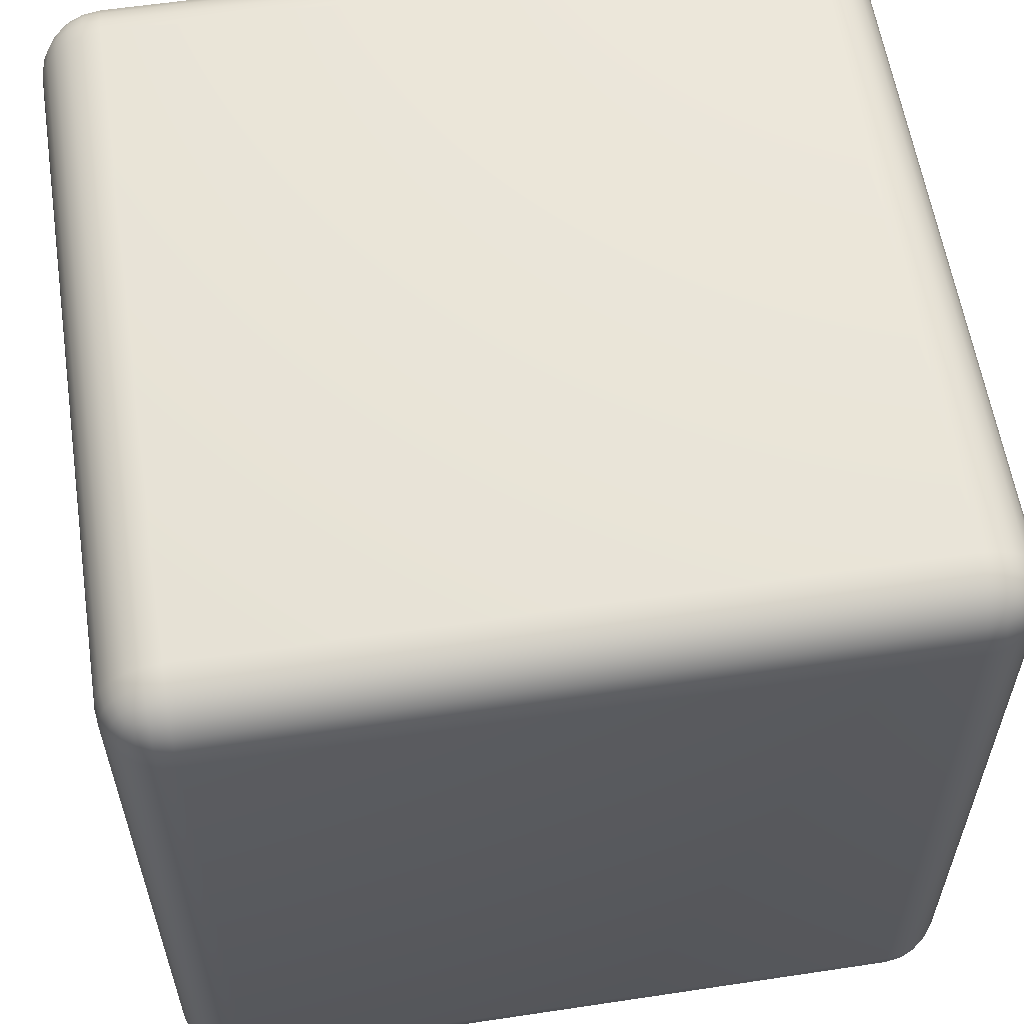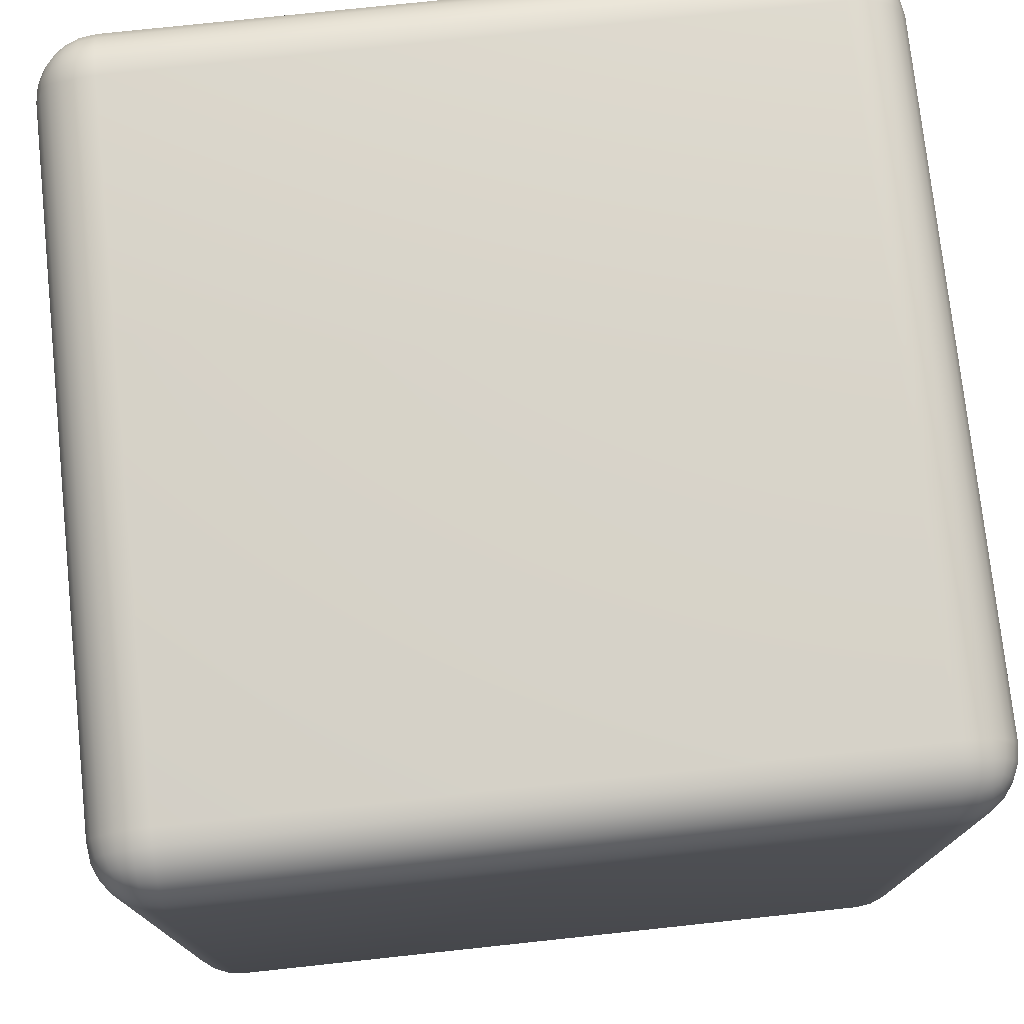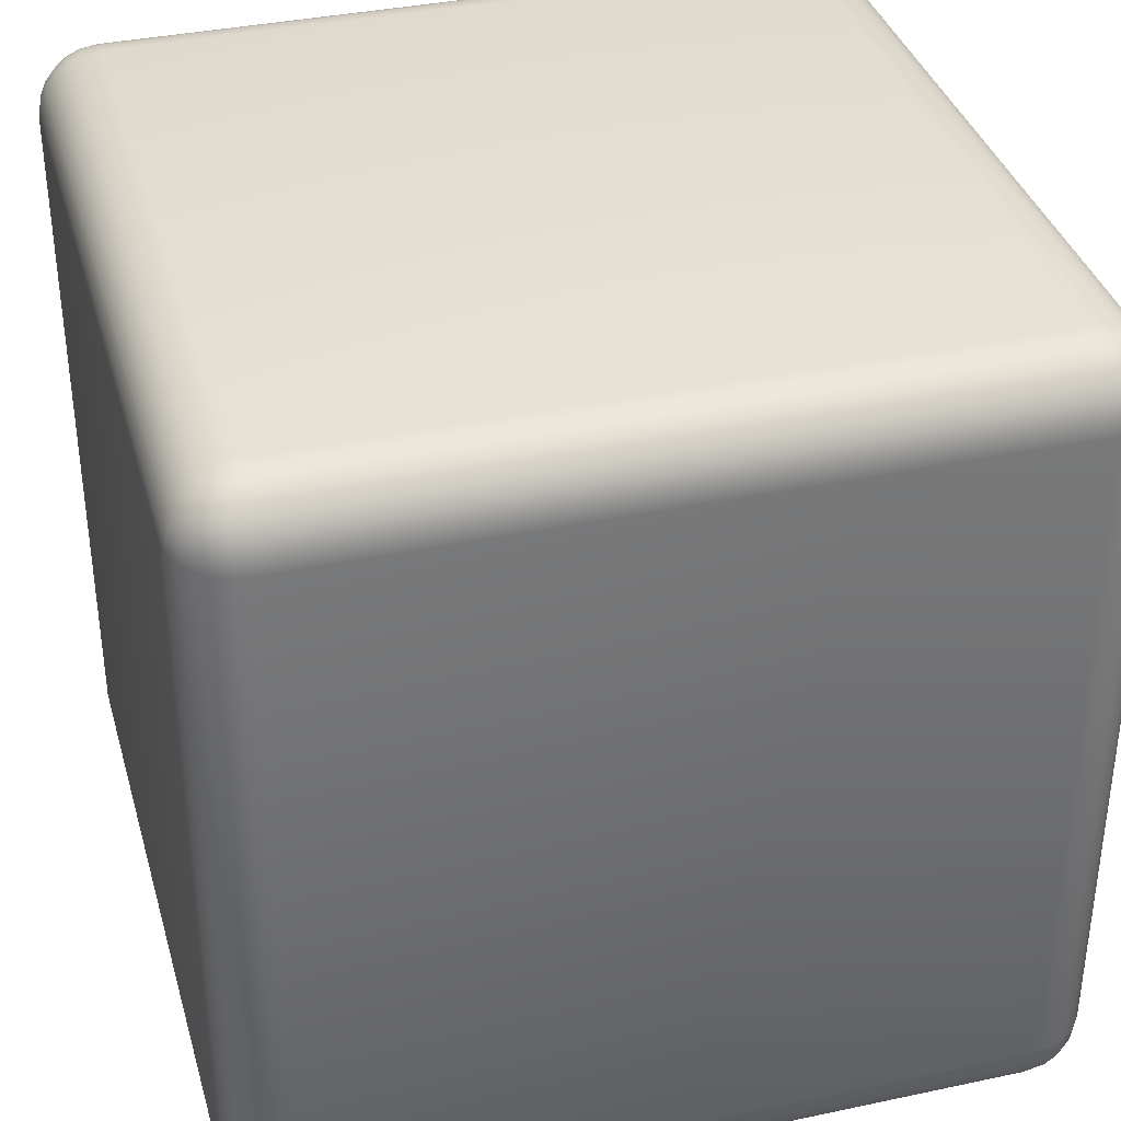
<metadata>
{"format":"obj","ext":"obj","renderer":"f3d","projection":"perspective","resolution":1024,"background":"white","views":[{"elev":58.8,"azim":-98.8,"up":"+Z"},{"elev":75.7,"azim":-96.1,"up":"+Z"},{"elev":36.5,"azim":164.5,"up":"+Y"}]}
</metadata>
<code>
o Cube
v 0.8037 -0.8428 -1
v 0.9609 -0.8428 -0.8428
v 0.8037 -1 -0.8428
v 0.8444 -0.8428 -0.9946
v 0.8823 -0.8428 -0.9789
v 0.9149 -0.8428 -0.954
v 0.8037 -0.8835 -0.9946
v 0.846 -0.8848 -0.9883
v 0.8826 -0.8841 -0.9724
v 0.9111 -0.8832 -0.9503
v 0.8037 -0.9214 -0.9789
v 0.8452 -0.9217 -0.9723
v 0.8786 -0.9177 -0.959
v 0.9027 -0.9144 -0.9418
v 0.8945 -0.9336 -0.9336
v 0.9556 -0.8835 -0.8428
v 0.9399 -0.9214 -0.8428
v 0.9149 -0.954 -0.8428
v 0.9556 -0.8428 -0.8835
v 0.9492 -0.8851 -0.8848
v 0.9333 -0.9217 -0.8841
v 0.9112 -0.9502 -0.8832
v 0.9399 -0.8428 -0.9214
v 0.9332 -0.8843 -0.9217
v 0.9199 -0.9177 -0.9177
v 0.9027 -0.9418 -0.9144
v 0.8037 -0.9946 -0.8835
v 0.8037 -0.9789 -0.9214
v 0.8037 -0.954 -0.954
v 0.8444 -0.9946 -0.8428
v 0.8457 -0.9883 -0.8851
v 0.845 -0.9724 -0.9217
v 0.8441 -0.9503 -0.9502
v 0.8823 -0.9789 -0.8428
v 0.8826 -0.9723 -0.8843
v 0.8786 -0.959 -0.9177
v 0.8753 -0.9418 -0.9418
v 0.8037 -1 0.8428
v 0.9609 -0.8428 0.8428
v 0.8037 -0.8428 1
v 0.8444 -0.9946 0.8428
v 0.8823 -0.9789 0.8428
v 0.9149 -0.954 0.8428
v 0.8037 -0.9946 0.8835
v 0.846 -0.9883 0.8848
v 0.8826 -0.9724 0.8841
v 0.9111 -0.9503 0.8832
v 0.8037 -0.9789 0.9214
v 0.8452 -0.9723 0.9217
v 0.8786 -0.959 0.9177
v 0.9027 -0.9418 0.9144
v 0.8945 -0.9336 0.9336
v 0.9556 -0.8428 0.8835
v 0.9399 -0.8428 0.9214
v 0.9149 -0.8428 0.954
v 0.9556 -0.8835 0.8428
v 0.9492 -0.8848 0.8851
v 0.9333 -0.8841 0.9217
v 0.9112 -0.8832 0.9502
v 0.9399 -0.9214 0.8428
v 0.9332 -0.9217 0.8843
v 0.9199 -0.9177 0.9177
v 0.9027 -0.9144 0.9418
v 0.8037 -0.8835 0.9946
v 0.8037 -0.9214 0.9789
v 0.8037 -0.954 0.954
v 0.8444 -0.8428 0.9946
v 0.8457 -0.8851 0.9883
v 0.845 -0.9217 0.9724
v 0.8441 -0.9502 0.9503
v 0.8823 -0.8428 0.9789
v 0.8826 -0.8843 0.9723
v 0.8786 -0.9177 0.959
v 0.8753 -0.9418 0.9418
v -0.8819 -1 0.8428
v -0.8819 -0.8428 1
v -1.039 -0.8428 0.8428
v -0.8819 -0.9946 0.8835
v -0.8819 -0.9789 0.9214
v -0.8819 -0.954 0.954
v -0.9225 -0.9946 0.8428
v -0.9238 -0.9883 0.8851
v -0.9231 -0.9724 0.9217
v -0.9223 -0.9503 0.9502
v -0.9605 -0.9789 0.8428
v -0.9608 -0.9723 0.8843
v -0.9568 -0.959 0.9177
v -0.9535 -0.9418 0.9418
v -0.9726 -0.9336 0.9336
v -0.9225 -0.8428 0.9946
v -0.9605 -0.8428 0.9789
v -0.993 -0.8428 0.954
v -0.8819 -0.8835 0.9946
v -0.9242 -0.8848 0.9883
v -0.9607 -0.8841 0.9724
v -0.9892 -0.8832 0.9503
v -0.8819 -0.9214 0.9789
v -0.9234 -0.9217 0.9723
v -0.9568 -0.9177 0.959
v -0.9808 -0.9144 0.9418
v -1.034 -0.8835 0.8428
v -1.018 -0.9214 0.8428
v -0.993 -0.954 0.8428
v -1.034 -0.8428 0.8835
v -1.027 -0.8851 0.8848
v -1.011 -0.9217 0.8841
v -0.9893 -0.9502 0.8832
v -1.018 -0.8428 0.9214
v -1.011 -0.8843 0.9217
v -0.998 -0.9177 0.9177
v -0.9808 -0.9418 0.9144
v -1.039 -0.8428 -0.8428
v -0.8819 -0.8428 -1
v -0.8819 -1 -0.8428
v -1.034 -0.8428 -0.8835
v -1.018 -0.8428 -0.9214
v -0.993 -0.8428 -0.954
v -1.034 -0.8835 -0.8428
v -1.027 -0.8848 -0.8851
v -1.011 -0.8841 -0.9217
v -0.9893 -0.8832 -0.9502
v -1.018 -0.9214 -0.8428
v -1.011 -0.9217 -0.8843
v -0.998 -0.9177 -0.9177
v -0.9808 -0.9144 -0.9418
v -0.9726 -0.9336 -0.9336
v -0.8819 -0.8835 -0.9946
v -0.8819 -0.9214 -0.9789
v -0.8819 -0.954 -0.954
v -0.9225 -0.8428 -0.9946
v -0.9238 -0.8851 -0.9883
v -0.9231 -0.9217 -0.9724
v -0.9223 -0.9502 -0.9503
v -0.9605 -0.8428 -0.9789
v -0.9608 -0.8843 -0.9723
v -0.9568 -0.9177 -0.959
v -0.9535 -0.9418 -0.9418
v -0.9225 -0.9946 -0.8428
v -0.9605 -0.9789 -0.8428
v -0.993 -0.954 -0.8428
v -0.8819 -0.9946 -0.8835
v -0.9242 -0.9883 -0.8848
v -0.9607 -0.9724 -0.8841
v -0.9892 -0.9503 -0.8832
v -0.8819 -0.9789 -0.9214
v -0.9234 -0.9723 -0.9217
v -0.9568 -0.959 -0.9177
v -0.9808 -0.9418 -0.9144
v 0.9609 0.8428 -0.8428
v 0.8037 0.8428 -1
v 0.8037 1 -0.8428
v 0.9556 0.8428 -0.8835
v 0.9399 0.8428 -0.9214
v 0.9149 0.8428 -0.954
v 0.9556 0.8835 -0.8428
v 0.9492 0.8848 -0.8851
v 0.9333 0.8841 -0.9217
v 0.9112 0.8832 -0.9502
v 0.9399 0.9214 -0.8428
v 0.9332 0.9217 -0.8843
v 0.9199 0.9177 -0.9177
v 0.9027 0.9144 -0.9418
v 0.8945 0.9336 -0.9336
v 0.8037 0.8835 -0.9946
v 0.8037 0.9214 -0.9789
v 0.8037 0.954 -0.954
v 0.8444 0.8428 -0.9946
v 0.8457 0.8851 -0.9883
v 0.845 0.9217 -0.9724
v 0.8441 0.9502 -0.9503
v 0.8823 0.8428 -0.9789
v 0.8826 0.8843 -0.9723
v 0.8786 0.9177 -0.959
v 0.8753 0.9418 -0.9418
v 0.8444 0.9946 -0.8428
v 0.8823 0.9789 -0.8428
v 0.9149 0.954 -0.8428
v 0.8037 0.9946 -0.8835
v 0.846 0.9883 -0.8848
v 0.8826 0.9724 -0.8841
v 0.9111 0.9503 -0.8832
v 0.8037 0.9789 -0.9214
v 0.8452 0.9723 -0.9217
v 0.8786 0.959 -0.9177
v 0.9027 0.9418 -0.9144
v 0.8037 1 0.8428
v 0.8037 0.8428 1
v 0.9609 0.8428 0.8428
v 0.8037 0.9946 0.8835
v 0.8037 0.9789 0.9214
v 0.8037 0.954 0.954
v 0.8444 0.9946 0.8428
v 0.8457 0.9883 0.8851
v 0.845 0.9724 0.9217
v 0.8441 0.9503 0.9502
v 0.8823 0.9789 0.8428
v 0.8826 0.9723 0.8843
v 0.8786 0.959 0.9177
v 0.8753 0.9418 0.9418
v 0.8945 0.9336 0.9336
v 0.8444 0.8428 0.9946
v 0.8823 0.8428 0.9789
v 0.9149 0.8428 0.954
v 0.8037 0.8835 0.9946
v 0.846 0.8848 0.9883
v 0.8826 0.8841 0.9724
v 0.9111 0.8832 0.9503
v 0.8037 0.9214 0.9789
v 0.8452 0.9217 0.9723
v 0.8786 0.9177 0.959
v 0.9027 0.9144 0.9418
v 0.9556 0.8835 0.8428
v 0.9399 0.9214 0.8428
v 0.9149 0.954 0.8428
v 0.9556 0.8428 0.8835
v 0.9492 0.8851 0.8848
v 0.9333 0.9217 0.8841
v 0.9112 0.9502 0.8832
v 0.9399 0.8428 0.9214
v 0.9332 0.8843 0.9217
v 0.9199 0.9177 0.9177
v 0.9027 0.9418 0.9144
v -0.8819 1 0.8428
v -1.039 0.8428 0.8428
v -0.8819 0.8428 1
v -0.9225 0.9946 0.8428
v -0.9605 0.9789 0.8428
v -0.993 0.954 0.8428
v -0.8819 0.9946 0.8835
v -0.9242 0.9883 0.8848
v -0.9607 0.9724 0.8841
v -0.9892 0.9503 0.8832
v -0.8819 0.9789 0.9214
v -0.9234 0.9723 0.9217
v -0.9568 0.959 0.9177
v -0.9808 0.9418 0.9144
v -0.9726 0.9336 0.9336
v -1.034 0.8428 0.8835
v -1.018 0.8428 0.9214
v -0.993 0.8428 0.954
v -1.034 0.8835 0.8428
v -1.027 0.8848 0.8851
v -1.011 0.8841 0.9217
v -0.9893 0.8832 0.9502
v -1.018 0.9214 0.8428
v -1.011 0.9217 0.8843
v -0.998 0.9177 0.9177
v -0.9808 0.9144 0.9418
v -0.8819 0.8835 0.9946
v -0.8819 0.9214 0.9789
v -0.8819 0.954 0.954
v -0.9225 0.8428 0.9946
v -0.9238 0.8851 0.9883
v -0.9231 0.9217 0.9724
v -0.9223 0.9502 0.9503
v -0.9605 0.8428 0.9789
v -0.9608 0.8843 0.9723
v -0.9568 0.9177 0.959
v -0.9535 0.9418 0.9418
v -0.8819 0.8428 -1
v -1.039 0.8428 -0.8428
v -0.8819 1 -0.8428
v -0.9225 0.8428 -0.9946
v -0.9605 0.8428 -0.9789
v -0.993 0.8428 -0.954
v -0.8819 0.8835 -0.9946
v -0.9242 0.8848 -0.9883
v -0.9607 0.8841 -0.9724
v -0.9892 0.8832 -0.9503
v -0.8819 0.9214 -0.9789
v -0.9234 0.9217 -0.9723
v -0.9568 0.9177 -0.959
v -0.9808 0.9144 -0.9418
v -0.9726 0.9336 -0.9336
v -1.034 0.8835 -0.8428
v -1.018 0.9214 -0.8428
v -0.993 0.954 -0.8428
v -1.034 0.8428 -0.8835
v -1.027 0.8851 -0.8848
v -1.011 0.9217 -0.8841
v -0.9893 0.9502 -0.8832
v -1.018 0.8428 -0.9214
v -1.011 0.8843 -0.9217
v -0.998 0.9177 -0.9177
v -0.9808 0.9418 -0.9144
v -0.8819 0.9946 -0.8835
v -0.8819 0.9789 -0.9214
v -0.8819 0.954 -0.954
v -0.9225 0.9946 -0.8428
v -0.9238 0.9883 -0.8851
v -0.9231 0.9724 -0.9217
v -0.9223 0.9503 -0.9502
v -0.9605 0.9789 -0.8428
v -0.9608 0.9723 -0.8843
v -0.9568 0.959 -0.9177
v -0.9535 0.9418 -0.9418
f 150 1 113
f 40 187 225
f 224 261 112
f 262 223 186
f 149 188 39
f 1 4 8
f 4 5 9
f 5 6 10
f 7 8 12
f 8 9 13
f 10 14 13
f 11 12 33
f 13 37 33
f 14 15 37
f 2 16 20
f 16 17 21
f 17 18 22
f 19 20 24
f 20 21 25
f 22 26 25
f 23 24 10
f 25 14 10
f 26 15 14
f 3 27 31
f 27 28 32
f 28 29 33
f 30 31 35
f 31 32 36
f 33 37 36
f 34 35 22
f 36 26 22
f 37 15 26
f 38 41 45
f 41 42 46
f 42 43 47
f 44 45 49
f 45 46 50
f 47 51 50
f 48 49 70
f 50 74 70
f 51 52 74
f 39 53 57
f 53 54 58
f 54 55 59
f 56 57 61
f 57 58 62
f 59 63 62
f 60 61 47
f 62 51 47
f 63 52 51
f 40 64 68
f 64 65 69
f 65 66 70
f 67 68 72
f 68 69 73
f 70 74 73
f 71 72 59
f 73 63 59
f 74 52 63
f 75 78 82
f 78 79 83
f 79 80 84
f 81 82 86
f 82 83 87
f 84 88 87
f 85 86 107
f 87 111 107
f 88 89 111
f 76 90 94
f 90 91 95
f 91 92 96
f 93 94 98
f 94 95 99
f 96 100 99
f 97 98 84
f 99 88 84
f 100 89 88
f 77 101 105
f 101 102 106
f 102 103 107
f 104 105 109
f 105 106 110
f 107 111 110
f 108 109 96
f 110 100 96
f 111 89 100
f 112 115 119
f 115 116 120
f 116 117 121
f 118 119 123
f 119 120 124
f 121 125 124
f 122 123 144
f 124 148 144
f 125 126 148
f 113 127 131
f 127 128 132
f 128 129 133
f 130 131 135
f 131 132 136
f 133 137 136
f 134 135 121
f 136 125 121
f 137 126 125
f 114 138 142
f 138 139 143
f 139 140 144
f 141 142 146
f 142 143 147
f 144 148 147
f 145 146 133
f 147 137 133
f 148 126 137
f 149 152 156
f 152 153 157
f 153 154 158
f 155 156 160
f 156 157 161
f 158 162 161
f 159 160 181
f 161 185 181
f 162 163 185
f 150 164 168
f 164 165 169
f 165 166 170
f 167 168 172
f 168 169 173
f 170 174 173
f 171 172 158
f 173 162 158
f 174 163 162
f 151 175 179
f 175 176 180
f 176 177 181
f 178 179 183
f 179 180 184
f 181 185 184
f 182 183 170
f 184 174 170
f 185 163 174
f 186 189 193
f 189 190 194
f 190 191 195
f 192 193 197
f 193 194 198
f 195 199 198
f 196 197 218
f 198 222 218
f 199 200 222
f 187 201 205
f 201 202 206
f 202 203 207
f 204 205 209
f 205 206 210
f 207 211 210
f 208 209 195
f 210 199 195
f 211 200 199
f 188 212 216
f 212 213 217
f 213 214 218
f 215 216 220
f 216 217 221
f 218 222 221
f 219 220 207
f 221 211 207
f 222 200 211
f 223 226 230
f 226 227 231
f 227 228 232
f 229 230 234
f 230 231 235
f 232 236 235
f 233 234 255
f 235 259 255
f 236 237 259
f 224 238 242
f 238 239 243
f 239 240 244
f 241 242 246
f 242 243 247
f 244 248 247
f 245 246 232
f 247 236 232
f 248 237 236
f 225 249 253
f 249 250 254
f 250 251 255
f 252 253 257
f 253 254 258
f 255 259 258
f 256 257 244
f 258 248 244
f 259 237 248
f 260 263 267
f 263 264 268
f 264 265 269
f 266 267 271
f 267 268 272
f 269 273 272
f 270 271 292
f 272 296 292
f 273 274 296
f 261 275 279
f 275 276 280
f 276 277 281
f 278 279 283
f 279 280 284
f 281 285 284
f 282 283 269
f 284 273 269
f 285 274 273
f 262 286 290
f 286 287 291
f 287 288 292
f 289 290 294
f 290 291 295
f 292 296 295
f 293 294 281
f 295 285 281
f 296 274 285
f 39 56 16
f 56 60 17
f 60 43 18
f 43 42 34
f 42 41 30
f 30 41 38
f 3 114 141
f 141 145 28
f 145 129 29
f 129 128 11
f 128 127 7
f 7 127 113
f 1 150 167
f 167 171 5
f 171 154 6
f 154 153 23
f 153 152 19
f 152 149 2
f 76 93 64
f 93 97 65
f 97 80 66
f 80 79 48
f 79 78 44
f 78 75 38
f 188 215 53
f 215 219 54
f 54 219 203
f 55 203 202
f 202 201 67
f 67 201 187
f 112 118 101
f 118 122 102
f 122 140 103
f 140 139 85
f 139 138 81
f 81 138 114
f 225 252 90
f 252 256 91
f 91 256 240
f 92 240 239
f 239 238 104
f 238 224 77
f 261 278 115
f 278 282 116
f 282 265 117
f 265 264 134
f 264 263 130
f 263 260 113
f 186 192 175
f 192 196 176
f 196 214 177
f 214 213 159
f 213 212 155
f 212 188 149
f 260 266 164
f 266 270 165
f 270 288 166
f 288 287 182
f 287 286 178
f 286 262 151
f 223 229 189
f 229 233 190
f 190 233 251
f 191 251 250
f 208 250 249
f 249 225 187
f 262 289 226
f 289 293 227
f 293 277 228
f 228 277 276
f 276 275 241
f 275 261 224
f 38 75 114
f 260 150 113
f 76 40 225
f 77 224 112
f 151 262 186
f 2 149 39
f 7 1 8
f 8 4 9
f 9 5 10
f 11 7 12
f 12 8 13
f 9 10 13
f 29 11 33
f 12 13 33
f 13 14 37
f 19 2 20
f 20 16 21
f 21 17 22
f 23 19 24
f 24 20 25
f 21 22 25
f 6 23 10
f 24 25 10
f 25 26 14
f 30 3 31
f 31 27 32
f 32 28 33
f 34 30 35
f 35 31 36
f 32 33 36
f 18 34 22
f 35 36 22
f 36 37 26
f 44 38 45
f 45 41 46
f 46 42 47
f 48 44 49
f 49 45 50
f 46 47 50
f 66 48 70
f 49 50 70
f 50 51 74
f 56 39 57
f 57 53 58
f 58 54 59
f 60 56 61
f 61 57 62
f 58 59 62
f 43 60 47
f 61 62 47
f 62 63 51
f 67 40 68
f 68 64 69
f 69 65 70
f 71 67 72
f 72 68 73
f 69 70 73
f 55 71 59
f 72 73 59
f 73 74 63
f 81 75 82
f 82 78 83
f 83 79 84
f 85 81 86
f 86 82 87
f 83 84 87
f 103 85 107
f 86 87 107
f 87 88 111
f 93 76 94
f 94 90 95
f 95 91 96
f 97 93 98
f 98 94 99
f 95 96 99
f 80 97 84
f 98 99 84
f 99 100 88
f 104 77 105
f 105 101 106
f 106 102 107
f 108 104 109
f 109 105 110
f 106 107 110
f 92 108 96
f 109 110 96
f 110 111 100
f 118 112 119
f 119 115 120
f 120 116 121
f 122 118 123
f 123 119 124
f 120 121 124
f 140 122 144
f 123 124 144
f 124 125 148
f 130 113 131
f 131 127 132
f 132 128 133
f 134 130 135
f 135 131 136
f 132 133 136
f 117 134 121
f 135 136 121
f 136 137 125
f 141 114 142
f 142 138 143
f 143 139 144
f 145 141 146
f 146 142 147
f 143 144 147
f 129 145 133
f 146 147 133
f 147 148 137
f 155 149 156
f 156 152 157
f 157 153 158
f 159 155 160
f 160 156 161
f 157 158 161
f 177 159 181
f 160 161 181
f 161 162 185
f 167 150 168
f 168 164 169
f 169 165 170
f 171 167 172
f 172 168 173
f 169 170 173
f 154 171 158
f 172 173 158
f 173 174 162
f 178 151 179
f 179 175 180
f 180 176 181
f 182 178 183
f 183 179 184
f 180 181 184
f 166 182 170
f 183 184 170
f 184 185 174
f 192 186 193
f 193 189 194
f 194 190 195
f 196 192 197
f 197 193 198
f 194 195 198
f 214 196 218
f 197 198 218
f 198 199 222
f 204 187 205
f 205 201 206
f 206 202 207
f 208 204 209
f 209 205 210
f 206 207 210
f 191 208 195
f 209 210 195
f 210 211 199
f 215 188 216
f 216 212 217
f 217 213 218
f 219 215 220
f 220 216 221
f 217 218 221
f 203 219 207
f 220 221 207
f 221 222 211
f 229 223 230
f 230 226 231
f 231 227 232
f 233 229 234
f 234 230 235
f 231 232 235
f 251 233 255
f 234 235 255
f 235 236 259
f 241 224 242
f 242 238 243
f 243 239 244
f 245 241 246
f 246 242 247
f 243 244 247
f 228 245 232
f 246 247 232
f 247 248 236
f 252 225 253
f 253 249 254
f 254 250 255
f 256 252 257
f 257 253 258
f 254 255 258
f 240 256 244
f 257 258 244
f 258 259 248
f 266 260 267
f 267 263 268
f 268 264 269
f 270 266 271
f 271 267 272
f 268 269 272
f 288 270 292
f 271 272 292
f 272 273 296
f 278 261 279
f 279 275 280
f 280 276 281
f 282 278 283
f 283 279 284
f 280 281 284
f 265 282 269
f 283 284 269
f 284 285 273
f 289 262 290
f 290 286 291
f 291 287 292
f 293 289 294
f 294 290 295
f 291 292 295
f 277 293 281
f 294 295 281
f 295 296 285
f 2 39 16
f 16 56 17
f 17 60 18
f 18 43 34
f 34 42 30
f 3 30 38
f 27 3 141
f 27 141 28
f 28 145 29
f 29 129 11
f 11 128 7
f 1 7 113
f 4 1 167
f 4 167 5
f 5 171 6
f 6 154 23
f 23 153 19
f 19 152 2
f 40 76 64
f 64 93 65
f 65 97 66
f 66 80 48
f 48 79 44
f 44 78 38
f 39 188 53
f 53 215 54
f 55 54 203
f 71 55 202
f 71 202 67
f 40 67 187
f 77 112 101
f 101 118 102
f 102 122 103
f 103 140 85
f 85 139 81
f 75 81 114
f 76 225 90
f 90 252 91
f 92 91 240
f 108 92 239
f 108 239 104
f 104 238 77
f 112 261 115
f 115 278 116
f 116 282 117
f 117 265 134
f 134 264 130
f 130 263 113
f 151 186 175
f 175 192 176
f 176 196 177
f 177 214 159
f 159 213 155
f 155 212 149
f 150 260 164
f 164 266 165
f 165 270 166
f 166 288 182
f 182 287 178
f 178 286 151
f 186 223 189
f 189 229 190
f 191 190 251
f 208 191 250
f 204 208 249
f 204 249 187
f 223 262 226
f 226 289 227
f 227 293 228
f 245 228 276
f 245 276 241
f 241 275 224
f 3 38 114

</code>
